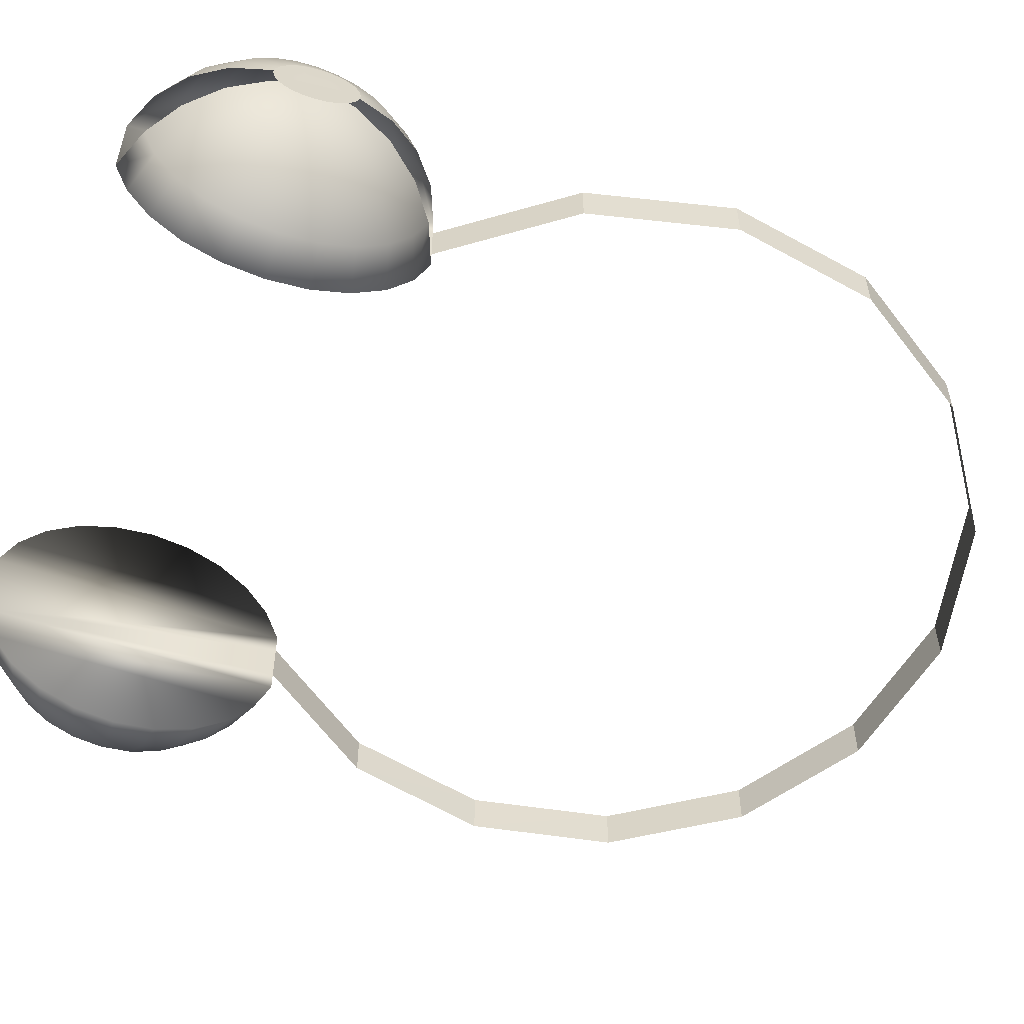
<metadata>
{"format":"obj","ext":"obj","renderer":"f3d","projection":"perspective","resolution":1024,"background":"white","views":[{"elev":-54.6,"azim":70.0,"up":"+Z"}]}
</metadata>
<code>
v -0.293 -0.03374 -0.01644
v -0.2886 -0.03374 0.01672
v -0.2886 -0.02516 0.01558
v -0.2886 -0.04232 0.01558
v -0.2758 -0.01716 0.04543
v -0.2886 -0.01716 0.01227
v -0.2886 -0.05032 0.01227
v -0.2758 -0.05032 0.04543
v -0.2758 -0.03374 0.04761
v -0.2758 -0.001713 0.03903
v -0.2886 -0.0103 0.007003
v -0.2886 -0.0503 0.01224
v -0.2886 -0.05042 0.01219
v -0.2758 -0.06577 0.03903
v -0.2555 -0.0103 0.07106
v -0.2555 0.01155 0.06201
v -0.2758 0.01155 0.02885
v -0.2886 -0.005025 0.000136
v -0.2886 -0.05182 0.01112
v -0.2758 -0.07904 0.02885
v -0.2555 -0.05719 0.07106
v -0.2555 -0.07904 0.06201
v -0.2555 -0.03374 0.07415
v -0.2555 0.03032 0.04761
v -0.2758 0.02173 0.01558
v -0.2886 -0.001713 -0.007862
v -0.2886 -0.05716 0.006973
v -0.2886 -0.05719 0.007003
v -0.2555 -0.0978 0.04761
v -0.2289 -0.03374 0.09451
v -0.2289 -0.005025 0.09073
v -0.2289 0.02173 0.07964
v -0.2555 0.04471 0.02885
v -0.2758 0.02813 0.000136
v -0.2886 -0.06246 0.000136
v -0.2758 -0.08922 0.01558
v -0.2555 -0.1122 0.02885
v -0.2289 -0.06246 0.09073
v -0.2289 -0.08922 0.07964
v -0.2289 0.04471 0.06201
v -0.2555 0.05376 0.007003
v -0.2886 -0.06577 -0.007862
v -0.2289 -0.1298 0.03903
v -0.2289 -0.1122 0.06201
v -0.198 -0.03374 0.1073
v -0.198 -0.001713 0.1031
v -0.198 0.02813 0.09073
v -0.2289 0.06234 0.03903
v -0.2758 -0.09562 0.000136
v -0.2555 -0.1212 0.007003
v -0.2289 -0.1409 0.01227
v -0.198 -0.06577 0.1031
v -0.198 -0.09562 0.09073
v -0.198 0.05376 0.07106
v -0.2289 0.07343 0.01227
v -0.198 -0.1409 0.04543
v -0.198 -0.1533 0.01558
v -0.198 -0.1212 0.07106
v -0.198 0.07343 0.04543
v -0.198 0.08579 0.01558
v -0.198 -0.1533 -0.04847
v -0.198 0.08579 -0.000429
v -0.198 0.08579 -0.03246
v -0.198 0.08579 -0.04847
v -0.198 -0.1409 -0.07832
v -0.2289 -0.1409 -0.04516
v -0.198 0.07343 -0.07832
v -0.2289 -0.1298 -0.07192
v -0.198 -0.1212 -0.1039
v -0.2289 0.06234 -0.07192
v -0.2555 -0.1212 -0.03989
v -0.198 0.05376 -0.1039
v -0.2289 0.07343 -0.04516
v -0.2289 0.04471 -0.0949
v -0.2555 -0.1122 -0.06174
v -0.2289 -0.1122 -0.0949
v -0.198 -0.09562 -0.1236
v -0.2555 0.04471 -0.06174
v -0.2555 0.03032 -0.0805
v -0.2758 -0.08922 -0.04847
v -0.198 0.02813 -0.1236
v -0.2555 0.05376 -0.03989
v -0.2289 0.02173 -0.1125
v -0.2758 -0.09562 -0.03302
v -0.2758 -0.07904 -0.06174
v -0.2555 -0.0978 -0.0805
v -0.2289 -0.08922 -0.1125
v -0.198 -0.06577 -0.136
v -0.2758 0.02173 -0.04847
v -0.2758 0.01155 -0.06174
v -0.2555 0.01155 -0.0949
v -0.2886 -0.06246 -0.03302
v -0.2886 -0.05719 -0.03989
v -0.198 -0.001713 -0.136
v -0.2758 0.02813 -0.03302
v -0.2758 -0.001713 -0.07192
v -0.2289 -0.005025 -0.1236
v -0.2886 -0.06577 -0.02503
v -0.2758 -0.06577 -0.07192
v -0.2886 -0.05032 -0.04516
v -0.2555 -0.07904 -0.0949
v -0.2289 -0.06246 -0.1236
v -0.198 -0.03374 -0.1402
v -0.2886 -0.005025 -0.03302
v -0.2886 -0.0103 -0.03989
v -0.2886 -0.01716 -0.04516
v -0.2555 -0.0103 -0.1039
v -0.2758 -0.01716 -0.07832
v -0.2886 -0.001713 -0.02503
v -0.2886 -0.02516 -0.04847
v -0.2289 -0.03374 -0.1274
v -0.2758 -0.05032 -0.07832
v -0.2886 -0.04232 -0.04847
v -0.2555 -0.05719 -0.1039
v -0.2555 -0.03374 -0.107
v -0.2758 -0.03374 -0.0805
v -0.2886 -0.03374 -0.0496
v 0.2019 -0.1533 -0.01636
v 0.2019 0.08579 0.03168
v 0.2019 0.08579 -0.000346
v 0.2019 0.08579 0.0477
v 0.2019 0.08579 -0.01636
v 0.2019 -0.1533 0.0477
v 0.2019 -0.1409 -0.04621
v 0.2019 0.07343 0.07754
v 0.2019 0.07343 -0.04621
v 0.2328 -0.1298 -0.03981
v 0.2019 -0.1409 0.07754
v 0.2328 0.06234 0.07114
v 0.2328 0.07343 -0.01305
v 0.2019 -0.1212 -0.07184
v 0.2328 -0.1409 -0.01305
v 0.2328 -0.1122 -0.06279
v 0.2019 0.05376 0.1032
v 0.2328 -0.1409 0.04438
v 0.2328 0.07343 0.04438
v 0.2328 0.04471 0.09412
v 0.2328 0.06234 -0.03981
v 0.2019 0.05376 -0.07184
v 0.2593 -0.1122 -0.02963
v 0.2593 -0.0978 -0.04839
v 0.2019 -0.1212 0.1032
v 0.2328 -0.1298 0.07114
v 0.2593 0.04471 0.06096
v 0.2593 0.03032 0.07973
v 0.2593 0.05376 -0.007779
v 0.2019 -0.09562 -0.0915
v 0.2593 -0.1212 -0.007779
v 0.2328 -0.08922 -0.08042
v 0.2019 0.02813 0.1228
v 0.2593 -0.1212 0.03911
v 0.2593 0.05376 0.03911
v 0.2328 0.02173 0.1118
v 0.2593 0.04471 -0.02963
v 0.2328 0.04471 -0.06279
v 0.2019 0.02813 -0.0915
v 0.2797 -0.08922 -0.01636
v 0.2797 -0.07904 -0.02963
v 0.2593 -0.07904 -0.06279
v 0.2019 -0.09562 0.1228
v 0.2328 -0.1122 0.09412
v 0.2593 -0.1122 0.06096
v 0.2797 0.02173 0.0477
v 0.2797 0.01155 0.06096
v 0.2593 0.01155 0.09412
v 0.2797 0.02173 -0.01636
v 0.2019 -0.06577 -0.1039
v 0.2797 -0.09562 -0.000911
v 0.2797 -0.06577 -0.03981
v 0.2328 -0.06246 -0.0915
v 0.2019 -0.001713 0.1352
v 0.2797 -0.08922 0.0477
v 0.2797 0.02813 0.03225
v 0.2797 -0.001713 0.07114
v 0.2328 -0.005025 0.1228
v 0.2797 0.02813 -0.000911
v 0.2797 0.01155 -0.02963
v 0.2593 0.03032 -0.04839
v 0.2328 0.02173 -0.08042
v 0.2019 -0.001713 -0.1039
v 0.2925 -0.06246 -0.000911
v 0.2925 -0.05719 -0.007779
v 0.2925 -0.05032 -0.01305
v 0.2593 -0.05719 -0.07184
v 0.2797 -0.05032 -0.04621
v 0.2019 -0.06577 0.1352
v 0.2328 -0.08922 0.1118
v 0.2593 -0.0978 0.07973
v 0.2797 -0.09562 0.03225
v 0.2797 -0.07904 0.06096
v 0.2925 -0.005025 0.03225
v 0.2925 -0.0103 0.03911
v 0.2925 -0.01716 0.04438
v 0.2593 -0.0103 0.1032
v 0.2797 -0.01716 0.07754
v 0.2925 -0.005025 -0.000911
v 0.2925 -0.0103 -0.007779
v 0.2019 -0.03374 -0.1081
v 0.2925 -0.06577 0.007086
v 0.2925 -0.04232 -0.01636
v 0.2328 -0.03374 -0.09528
v 0.2019 -0.03374 0.1394
v 0.2925 -0.06246 0.03225
v 0.2925 -0.05719 0.03911
v 0.2925 -0.001713 0.02425
v 0.2925 -0.02516 0.0477
v 0.2328 -0.03374 0.1266
v 0.2925 -0.001713 0.007086
v 0.2797 -0.001713 -0.03981
v 0.2925 -0.01716 -0.01305
v 0.2593 0.01155 -0.06279
v 0.2328 -0.005025 -0.0915
v 0.2968 -0.03374 0.01567
v 0.2593 -0.03374 -0.07492
v 0.2797 -0.03374 -0.04839
v 0.2925 -0.03374 -0.01749
v 0.2328 -0.06246 0.1228
v 0.2593 -0.07904 0.09412
v 0.2797 -0.06577 0.07114
v 0.2925 -0.06577 0.02425
v 0.2925 -0.05032 0.04438
v 0.2593 -0.03374 0.1063
v 0.2797 -0.03374 0.07973
v 0.2925 -0.03374 0.04883
v 0.2926 -0.04978 0.04344
v 0.2593 -0.05719 0.1032
v 0.2797 -0.01716 -0.04621
v 0.2925 -0.02516 -0.01636
v 0.2593 -0.0103 -0.07184
v 0.2797 -0.05032 0.07754
v 0.2925 -0.04232 0.0477
v 0.2926 -0.04955 0.04361
v 0.2926 -0.04204 0.04664
v -0.2924 -0.01022 0.007314
v -0.2913 -0.01714 0.01253
v -0.2935 -0.004915 0.000484
v -0.2889 -0.04243 0.01558
v -0.2947 -0.001569 -0.0075
v -0.2886 -0.05046 0.01218
v -0.2903 -0.02518 0.01576
v -0.2957 -0.000415 -0.01609
v -0.2886 -0.05736 0.006819
v -0.2895 -0.03381 0.01681
v -0.2965 -0.001533 -0.02471
v -0.2889 -0.06264 -0.000122
v -0.2903 -0.06707 -0.01679
v -0.2895 -0.06595 -0.008176
v -0.2913 -0.06591 -0.02539
v -0.2971 -0.004846 -0.03277
v -0.2924 -0.06257 -0.03337
v -0.2974 -0.01013 -0.03971
v -0.2936 -0.05726 -0.0402
v -0.2974 -0.01702 -0.04506
v -0.2947 -0.05034 -0.04541
v -0.2971 -0.02505 -0.04847
v -0.2957 -0.0423 -0.04865
v -0.2965 -0.03367 -0.04969
v 0.2929 -0.05631 0.03855
v 0.2943 -0.01721 0.04339
v 0.2934 -0.06154 0.03193
v 0.2935 -0.02497 0.04666
v 0.2952 -0.01058 0.03824
v 0.2942 -0.06487 0.0242
v 0.2926 -0.0417 0.04677
v 0.2963 -0.005524 0.03155
v 0.2952 -0.06608 0.01589
v 0.2929 -0.03332 0.04781
v 0.2974 -0.002395 0.02377
v 0.2962 -0.06509 0.007561
v 0.2985 -0.001402 0.01545
v 0.2995 -0.002613 0.007137
v 0.2973 -0.06196 -0.000213
v 0.3002 -0.005945 -0.000593
v 0.2984 -0.05691 -0.006904
v 0.3008 -0.01117 -0.007215
v 0.2994 -0.05028 -0.01206
v 0.3011 -0.01794 -0.01228
v 0.3002 -0.04252 -0.01532
v 0.3011 -0.02578 -0.01544
v 0.3008 -0.03416 -0.01647
v -0.2662 0.1808 -0.005902
v -0.2662 0.1808 -0.0384
v -0.2922 0.2948 -0.007992
v -0.2921 0.2948 -0.04106
v -0.272 0.4101 -0.00637
v -0.2719 0.4101 -0.04001
v -0.2088 0.5084 -0.001291
v -0.2086 0.5084 -0.03541
v -0.1124 0.5743 0.006446
v -0.1122 0.5743 -0.028
v 0.002122 0.5975 -0.01894
v 0.001918 0.5975 0.01563
v 0.1162 0.5743 0.02481
v 0.1164 0.5743 -0.009643
v 0.2126 0.5084 0.03254
v 0.2128 0.5084 -0.001579
v 0.2759 0.4101 0.03762
v 0.276 0.4101 0.003987
v 0.2961 0.2948 0.03925
v 0.2961 0.2948 0.00618
v 0.27 0.1808 0.03716
v 0.2701 0.1808 0.004656
g mesh1_mesh1-geometry
f 1 2 3
f 3 2 1
f 1 4 2
f 2 4 1
f 2 5 3
f 3 5 2
f 1 3 6
f 6 3 1
f 1 7 4
f 4 7 1
f 8 2 4
f 4 2 8
f 5 2 9
f 9 2 5
f 10 3 5
f 5 3 10
f 3 10 6
f 6 10 3
f 1 6 11
f 11 6 1
f 7 1 12
f 12 1 7
f 1 13 12
f 12 13 1
f 14 4 7
f 7 4 14
f 2 8 9
f 9 8 2
f 4 14 8
f 8 14 4
f 9 15 5
f 5 15 9
f 5 16 10
f 10 16 5
f 17 6 10
f 10 6 17
f 6 17 11
f 11 17 6
f 1 11 18
f 18 11 1
f 13 1 19
f 19 1 13
f 19 7 13
f 13 7 19
f 7 20 14
f 14 20 7
f 21 9 8
f 8 9 21
f 22 8 14
f 14 8 22
f 15 9 23
f 23 9 15
f 16 5 15
f 15 5 16
f 24 10 16
f 16 10 24
f 10 24 17
f 17 24 10
f 25 11 17
f 17 11 25
f 11 25 18
f 18 25 11
f 1 18 26
f 26 18 1
f 19 1 27
f 27 1 19
f 28 7 19
f 19 7 28
f 20 7 28
f 28 7 20
f 29 14 20
f 20 14 29
f 9 21 23
f 23 21 9
f 8 22 21
f 21 22 8
f 14 29 22
f 22 29 14
f 30 15 23
f 23 15 30
f 31 16 15
f 15 16 31
f 32 24 16
f 16 24 32
f 33 17 24
f 24 17 33
f 17 33 25
f 25 33 17
f 34 18 25
f 25 18 34
f 18 34 26
f 26 34 18
f 35 27 1
f 1 27 35
f 27 28 19
f 19 28 27
f 28 36 20
f 20 36 28
f 20 37 29
f 29 37 20
f 21 30 23
f 23 30 21
f 22 38 21
f 21 38 22
f 29 39 22
f 22 39 29
f 15 30 31
f 31 30 15
f 16 31 32
f 32 31 16
f 24 32 40
f 40 32 24
f 40 33 24
f 24 33 40
f 41 25 33
f 33 25 41
f 25 41 34
f 34 41 25
f 27 35 28
f 28 35 27
f 36 28 35
f 35 28 36
f 1 42 35
f 35 42 1
f 37 20 36
f 36 20 37
f 43 29 37
f 37 29 43
f 30 21 38
f 38 21 30
f 38 22 39
f 39 22 38
f 39 29 44
f 44 29 39
f 45 31 30
f 30 31 45
f 46 32 31
f 31 32 46
f 47 40 32
f 32 40 47
f 33 40 48
f 48 40 33
f 48 41 33
f 33 41 48
f 35 49 36
f 36 49 35
f 49 35 42
f 42 35 49
f 36 50 37
f 37 50 36
f 29 43 44
f 44 43 29
f 37 51 43
f 43 51 37
f 38 45 30
f 30 45 38
f 39 52 38
f 38 52 39
f 44 53 39
f 39 53 44
f 31 45 46
f 46 45 31
f 32 46 47
f 47 46 32
f 40 47 54
f 54 47 40
f 54 48 40
f 40 48 54
f 41 48 55
f 55 48 41
f 50 36 49
f 49 36 50
f 51 37 50
f 50 37 51
f 56 44 43
f 43 44 56
f 57 43 51
f 51 43 57
f 45 38 52
f 52 38 45
f 52 39 53
f 53 39 52
f 53 44 58
f 58 44 53
f 52 46 45
f 45 46 52
f 46 52 47
f 47 52 46
f 47 58 54
f 54 58 47
f 48 54 59
f 59 54 48
f 59 55 48
f 48 55 59
f 44 56 58
f 58 56 44
f 43 57 56
f 56 57 43
f 47 52 53
f 53 52 47
f 47 53 58
f 58 53 47
f 54 58 56
f 56 58 54
f 54 56 59
f 59 56 54
f 55 59 60
f 60 59 55
f 59 56 57
f 57 56 59
f 59 57 60
f 60 57 59
f 60 57 61
f 61 57 60
f 60 61 62
f 62 61 60
f 62 61 63
f 63 61 62
f 63 61 64
f 64 61 63
f 64 61 65
f 65 61 64
f 66 65 61
f 61 65 66
f 64 65 67
f 67 65 64
f 65 66 68
f 68 66 65
f 67 65 69
f 69 65 67
f 70 64 67
f 67 64 70
f 71 68 66
f 66 68 71
f 68 69 65
f 65 69 68
f 67 69 72
f 72 69 67
f 64 70 73
f 73 70 64
f 67 74 70
f 70 74 67
f 68 71 75
f 75 71 68
f 69 68 76
f 76 68 69
f 72 69 77
f 77 69 72
f 74 67 72
f 72 67 74
f 78 73 70
f 70 73 78
f 79 70 74
f 74 70 79
f 71 80 75
f 75 80 71
f 75 76 68
f 68 76 75
f 76 77 69
f 69 77 76
f 72 77 81
f 81 77 72
f 81 74 72
f 72 74 81
f 73 78 82
f 82 78 73
f 70 79 78
f 78 79 70
f 83 79 74
f 74 79 83
f 80 71 84
f 84 71 80
f 85 75 80
f 80 75 85
f 76 75 86
f 86 75 76
f 77 76 87
f 87 76 77
f 81 77 88
f 88 77 81
f 74 81 83
f 83 81 74
f 89 82 78
f 78 82 89
f 90 78 79
f 79 78 90
f 79 83 91
f 91 83 79
f 84 92 80
f 80 92 84
f 75 85 86
f 86 85 75
f 80 93 85
f 85 93 80
f 86 87 76
f 76 87 86
f 87 88 77
f 77 88 87
f 81 88 94
f 94 88 81
f 94 83 81
f 81 83 94
f 82 89 95
f 95 89 82
f 78 90 89
f 89 90 78
f 79 96 90
f 90 96 79
f 97 91 83
f 83 91 97
f 96 79 91
f 91 79 96
f 92 84 98
f 98 84 92
f 93 80 92
f 92 80 93
f 99 86 85
f 85 86 99
f 100 85 93
f 93 85 100
f 87 86 101
f 101 86 87
f 88 87 102
f 102 87 88
f 94 88 103
f 103 88 94
f 83 94 97
f 97 94 83
f 104 95 89
f 89 95 104
f 105 89 90
f 90 89 105
f 106 90 96
f 96 90 106
f 91 97 107
f 107 97 91
f 91 108 96
f 96 108 91
f 92 98 1
f 1 98 92
f 93 92 1
f 1 92 93
f 86 99 101
f 101 99 86
f 85 100 99
f 99 100 85
f 100 93 1
f 1 93 100
f 101 102 87
f 87 102 101
f 102 103 88
f 88 103 102
f 103 97 94
f 94 97 103
f 95 104 109
f 109 104 95
f 89 105 104
f 104 105 89
f 90 106 105
f 105 106 90
f 96 110 106
f 106 110 96
f 111 107 97
f 97 107 111
f 108 91 107
f 107 91 108
f 110 96 108
f 108 96 110
f 112 101 99
f 99 101 112
f 113 99 100
f 100 99 113
f 113 100 1
f 1 100 113
f 102 101 114
f 114 101 102
f 103 102 111
f 111 102 103
f 97 103 111
f 111 103 97
f 104 1 109
f 109 1 104
f 105 1 104
f 104 1 105
f 106 1 105
f 105 1 106
f 110 1 106
f 106 1 110
f 107 111 115
f 115 111 107
f 107 116 108
f 108 116 107
f 108 117 110
f 110 117 108
f 101 112 114
f 114 112 101
f 99 113 112
f 112 113 99
f 117 113 1
f 1 113 117
f 114 111 102
f 102 111 114
f 117 1 110
f 110 1 117
f 111 114 115
f 115 114 111
f 116 107 115
f 115 107 116
f 117 108 116
f 116 108 117
f 116 114 112
f 112 114 116
f 117 112 113
f 113 112 117
f 114 116 115
f 115 116 114
f 112 117 116
f 116 117 112
f 118 119 120
f 120 119 118
f 118 121 119
f 119 121 118
f 118 120 122
f 122 120 118
f 123 121 118
f 118 121 123
f 118 122 124
f 124 122 118
f 123 125 121
f 121 125 123
f 124 122 126
f 126 122 124
f 127 118 124
f 124 118 127
f 128 125 123
f 123 125 128
f 129 121 125
f 125 121 129
f 130 126 122
f 122 126 130
f 124 126 131
f 131 126 124
f 118 127 132
f 132 127 118
f 124 133 127
f 127 133 124
f 128 134 125
f 125 134 128
f 135 128 123
f 123 128 135
f 121 129 136
f 136 129 121
f 125 137 129
f 129 137 125
f 126 130 138
f 138 130 126
f 131 126 139
f 139 126 131
f 133 124 131
f 131 124 133
f 140 132 127
f 127 132 140
f 141 127 133
f 133 127 141
f 142 134 128
f 128 134 142
f 137 125 134
f 134 125 137
f 128 135 143
f 143 135 128
f 144 136 129
f 129 136 144
f 145 129 137
f 137 129 145
f 146 138 130
f 130 138 146
f 138 139 126
f 126 139 138
f 131 139 147
f 147 139 131
f 147 133 131
f 131 133 147
f 132 140 148
f 148 140 132
f 127 141 140
f 140 141 127
f 149 141 133
f 133 141 149
f 142 150 134
f 134 150 142
f 143 142 128
f 128 142 143
f 150 137 134
f 134 137 150
f 151 143 135
f 135 143 151
f 136 144 152
f 152 144 136
f 129 145 144
f 144 145 129
f 153 145 137
f 137 145 153
f 138 146 154
f 154 146 138
f 139 138 155
f 155 138 139
f 147 139 156
f 156 139 147
f 133 147 149
f 149 147 133
f 157 148 140
f 140 148 157
f 158 140 141
f 141 140 158
f 141 149 159
f 159 149 141
f 160 150 142
f 142 150 160
f 142 143 161
f 161 143 142
f 137 150 153
f 153 150 137
f 143 151 162
f 162 151 143
f 163 152 144
f 144 152 163
f 164 144 145
f 145 144 164
f 145 153 165
f 165 153 145
f 146 166 154
f 154 166 146
f 154 155 138
f 138 155 154
f 155 156 139
f 139 156 155
f 147 156 167
f 167 156 147
f 167 149 147
f 147 149 167
f 148 157 168
f 168 157 148
f 140 158 157
f 157 158 140
f 141 169 158
f 158 169 141
f 170 159 149
f 149 159 170
f 169 141 159
f 159 141 169
f 160 171 150
f 150 171 160
f 161 160 142
f 142 160 161
f 162 161 143
f 143 161 162
f 171 153 150
f 150 153 171
f 151 172 162
f 162 172 151
f 152 163 173
f 173 163 152
f 144 164 163
f 163 164 144
f 145 174 164
f 164 174 145
f 175 165 153
f 153 165 175
f 174 145 165
f 165 145 174
f 166 146 176
f 176 146 166
f 177 154 166
f 166 154 177
f 155 154 178
f 178 154 155
f 156 155 179
f 179 155 156
f 167 156 180
f 180 156 167
f 149 167 170
f 170 167 149
f 181 168 157
f 157 168 181
f 182 157 158
f 158 157 182
f 183 158 169
f 169 158 183
f 159 170 184
f 184 170 159
f 159 185 169
f 169 185 159
f 186 171 160
f 160 171 186
f 160 161 187
f 187 161 160
f 161 162 188
f 188 162 161
f 153 171 175
f 175 171 153
f 172 151 189
f 189 151 172
f 190 162 172
f 172 162 190
f 191 173 163
f 163 173 191
f 192 163 164
f 164 163 192
f 193 164 174
f 174 164 193
f 165 175 194
f 194 175 165
f 165 195 174
f 174 195 165
f 176 196 166
f 166 196 176
f 154 177 178
f 178 177 154
f 166 197 177
f 177 197 166
f 178 179 155
f 155 179 178
f 179 180 156
f 156 180 179
f 167 180 198
f 198 180 167
f 198 170 167
f 167 170 198
f 168 181 199
f 199 181 168
f 157 182 181
f 181 182 157
f 158 183 182
f 182 183 158
f 169 200 183
f 183 200 169
f 201 184 170
f 170 184 201
f 185 159 184
f 184 159 185
f 200 169 185
f 185 169 200
f 171 186 202
f 202 186 171
f 187 186 160
f 160 186 187
f 188 187 161
f 161 187 188
f 162 190 188
f 188 190 162
f 202 175 171
f 171 175 202
f 189 203 172
f 172 203 189
f 172 204 190
f 190 204 172
f 173 191 205
f 205 191 173
f 163 192 191
f 191 192 163
f 164 193 192
f 192 193 164
f 174 206 193
f 193 206 174
f 207 194 175
f 175 194 207
f 195 165 194
f 194 165 195
f 206 174 195
f 195 174 206
f 196 176 208
f 208 176 196
f 197 166 196
f 196 166 197
f 209 178 177
f 177 178 209
f 210 177 197
f 197 177 210
f 179 178 211
f 211 178 179
f 180 179 212
f 212 179 180
f 180 201 198
f 198 201 180
f 170 198 201
f 201 198 170
f 181 213 199
f 199 213 181
f 182 213 181
f 181 213 182
f 183 213 182
f 182 213 183
f 200 213 183
f 183 213 200
f 184 201 214
f 214 201 184
f 184 215 185
f 185 215 184
f 185 216 200
f 200 216 185
f 217 202 186
f 186 202 217
f 186 187 217
f 217 187 186
f 187 188 218
f 218 188 187
f 219 188 190
f 190 188 219
f 175 202 207
f 207 202 175
f 203 189 220
f 220 189 203
f 204 172 203
f 203 172 204
f 221 190 204
f 204 190 221
f 213 205 191
f 191 205 213
f 213 191 192
f 192 191 213
f 213 192 193
f 193 192 213
f 213 193 206
f 206 193 213
f 194 207 222
f 222 207 194
f 194 223 195
f 195 223 194
f 195 224 206
f 206 224 195
f 196 208 213
f 213 208 196
f 197 196 213
f 213 196 197
f 178 209 211
f 211 209 178
f 177 210 209
f 209 210 177
f 210 197 213
f 213 197 210
f 211 212 179
f 179 212 211
f 201 180 212
f 212 180 201
f 216 213 200
f 200 213 216
f 212 214 201
f 201 214 212
f 215 184 214
f 214 184 215
f 216 185 215
f 215 185 216
f 202 217 207
f 207 217 202
f 218 217 187
f 187 217 218
f 188 219 218
f 218 219 188
f 190 221 219
f 219 221 190
f 213 203 220
f 220 203 213
f 213 204 203
f 203 204 213
f 204 225 221
f 221 225 204
f 213 206 224
f 224 206 213
f 207 226 222
f 222 226 207
f 223 194 222
f 222 194 223
f 224 195 223
f 223 195 224
f 227 211 209
f 209 211 227
f 228 209 210
f 210 209 228
f 228 210 213
f 213 210 228
f 212 211 229
f 229 211 212
f 216 228 213
f 213 228 216
f 214 212 229
f 229 212 214
f 229 215 214
f 214 215 229
f 227 216 215
f 215 216 227
f 226 207 217
f 217 207 226
f 217 218 226
f 226 218 217
f 230 218 219
f 219 218 230
f 231 219 221
f 221 219 231
f 225 204 213
f 213 204 225
f 232 221 225
f 225 221 232
f 224 233 213
f 213 233 224
f 226 223 222
f 222 223 226
f 230 224 223
f 223 224 230
f 211 227 229
f 229 227 211
f 209 228 227
f 227 228 209
f 216 227 228
f 228 227 216
f 215 229 227
f 227 229 215
f 218 230 226
f 226 230 218
f 219 231 230
f 230 231 219
f 221 233 231
f 231 233 221
f 213 232 225
f 225 232 213
f 233 221 232
f 232 221 233
f 233 224 231
f 231 224 233
f 232 213 233
f 233 213 232
f 223 226 230
f 230 226 223
f 224 230 231
f 231 230 224
g mesh1_mesh1-geometry
f 12 234 1
f 1 234 12
f 13 7 12
f 12 7 13
f 12 235 234
f 234 235 12
f 1 234 236
f 236 234 1
f 237 235 12
f 12 235 237
f 1 236 238
f 238 236 1
f 19 239 13
f 13 239 19
f 237 240 235
f 235 240 237
f 1 238 241
f 241 238 1
f 1 242 27
f 27 242 1
f 240 237 243
f 243 237 240
f 1 241 244
f 244 241 1
f 242 1 245
f 245 1 242
f 1 244 246
f 246 244 1
f 245 1 247
f 247 1 245
f 246 244 248
f 248 244 246
f 247 1 246
f 246 1 247
f 248 244 249
f 249 244 248
f 248 249 250
f 250 249 248
f 250 249 251
f 251 249 250
f 250 251 252
f 252 251 250
f 252 251 253
f 253 251 252
f 252 253 254
f 254 253 252
f 254 253 255
f 255 253 254
f 254 255 256
f 256 255 254
f 256 255 257
f 257 255 256
f 258 213 225
f 225 213 258
f 259 233 213
f 213 233 259
f 213 258 260
f 260 258 213
f 261 233 259
f 259 233 261
f 259 213 262
f 262 213 259
f 213 260 263
f 263 260 213
f 261 264 233
f 233 264 261
f 262 213 265
f 265 213 262
f 213 263 266
f 266 263 213
f 264 261 267
f 267 261 264
f 265 213 268
f 268 213 265
f 213 266 269
f 269 266 213
f 268 213 270
f 270 213 268
f 213 269 270
f 270 269 213
f 270 269 271
f 271 269 270
f 271 269 272
f 272 269 271
f 271 272 273
f 273 272 271
f 273 272 274
f 274 272 273
f 273 274 275
f 275 274 273
f 275 274 276
f 276 274 275
f 275 276 277
f 277 276 275
f 277 276 278
f 278 276 277
f 277 278 279
f 279 278 277
f 279 278 280
f 280 278 279
g mesh1_mesh1-geometry
f 63 281 62
f 62 281 63
f 282 281 63
f 63 281 282
f 282 283 281
f 281 283 282
f 284 283 282
f 282 283 284
f 284 285 283
f 283 285 284
f 284 286 285
f 285 286 284
f 286 287 285
f 285 287 286
f 286 288 287
f 287 288 286
f 289 287 288
f 288 287 289
f 290 289 288
f 288 289 290
f 291 289 290
f 290 289 291
f 291 292 289
f 289 292 291
f 293 291 292
f 292 291 293
f 293 291 292
f 292 291 293
f 294 291 293
f 293 291 294
f 294 291 293
f 293 291 294
f 295 294 293
f 293 294 295
f 296 294 295
f 295 294 296
f 296 297 295
f 295 297 296
f 296 298 297
f 297 298 296
f 298 299 297
f 297 299 298
f 298 300 299
f 299 300 298
f 300 301 299
f 299 301 300
f 302 301 300
f 300 301 302
f 302 119 301
f 301 119 302
f 120 119 302
f 302 119 120
g mesh2_mesh2-geometry
l 12 13

</code>
